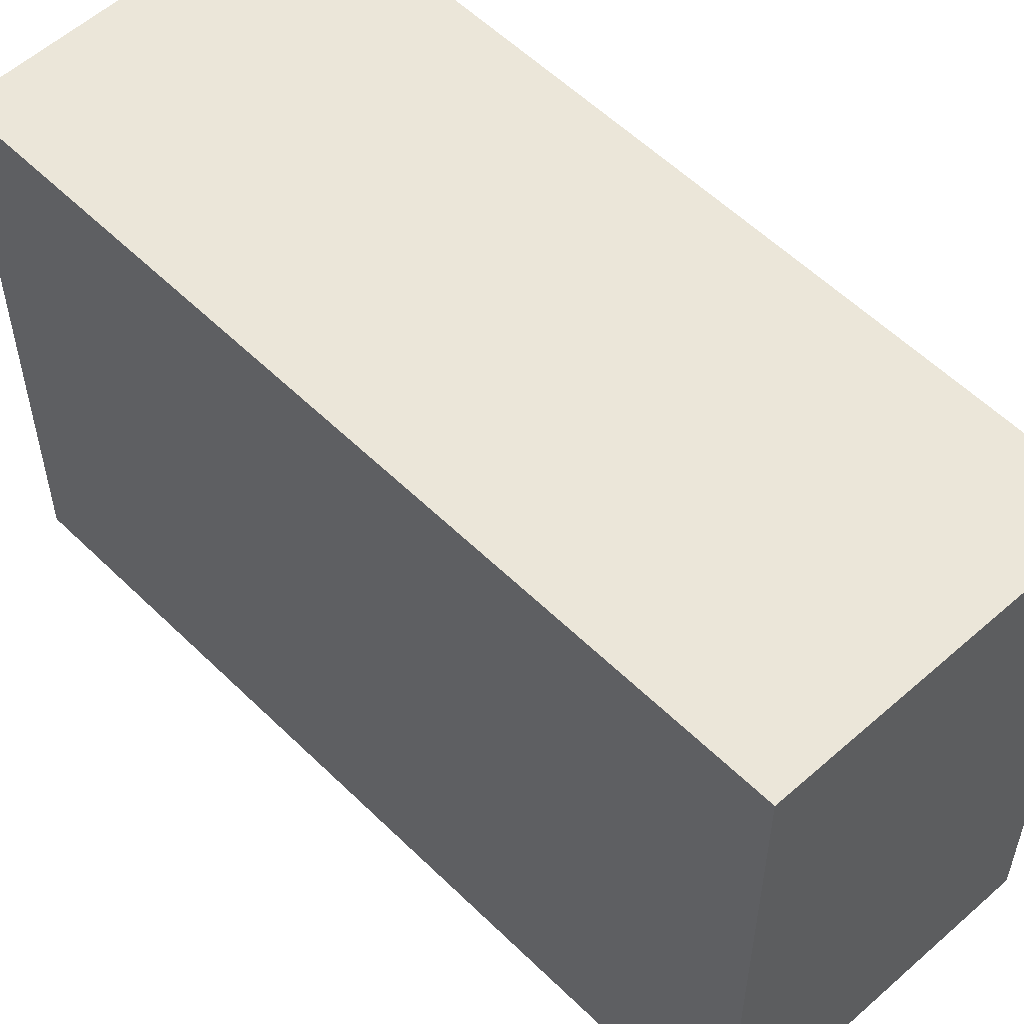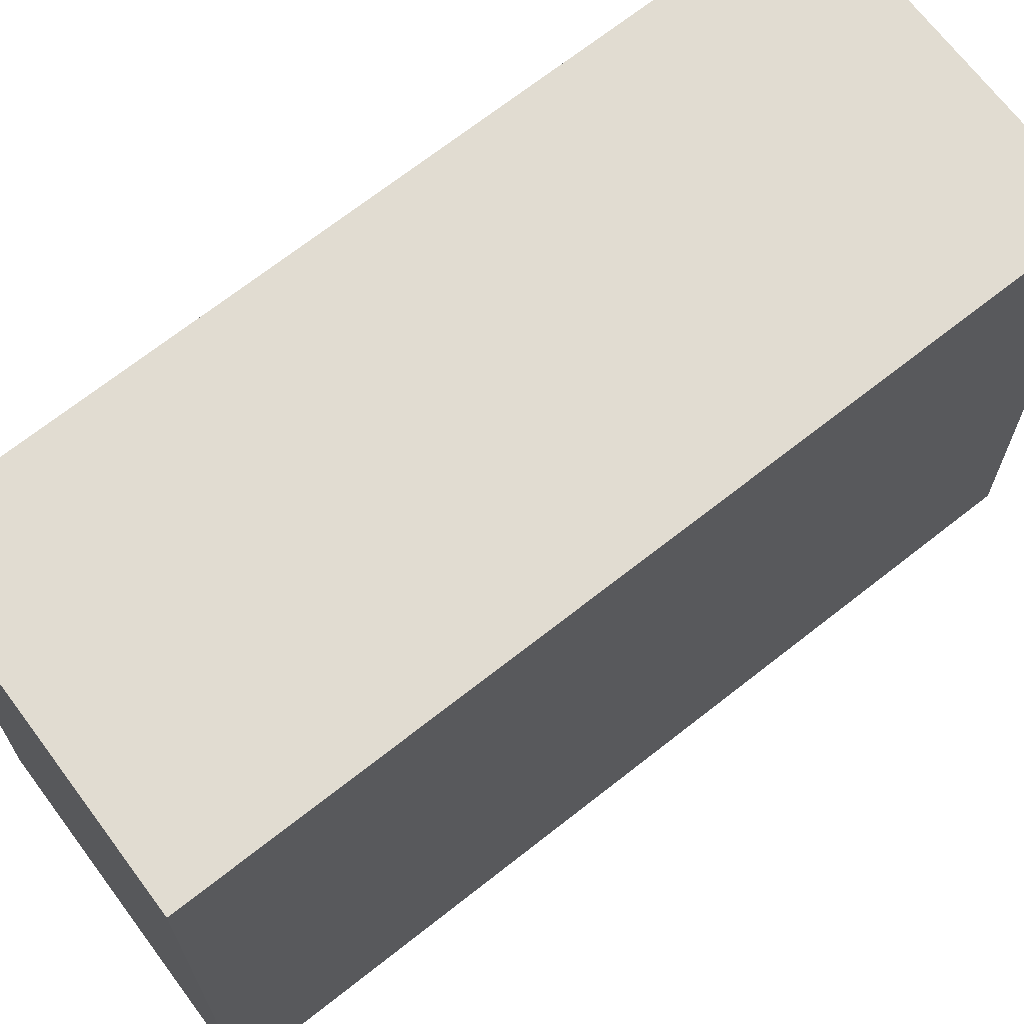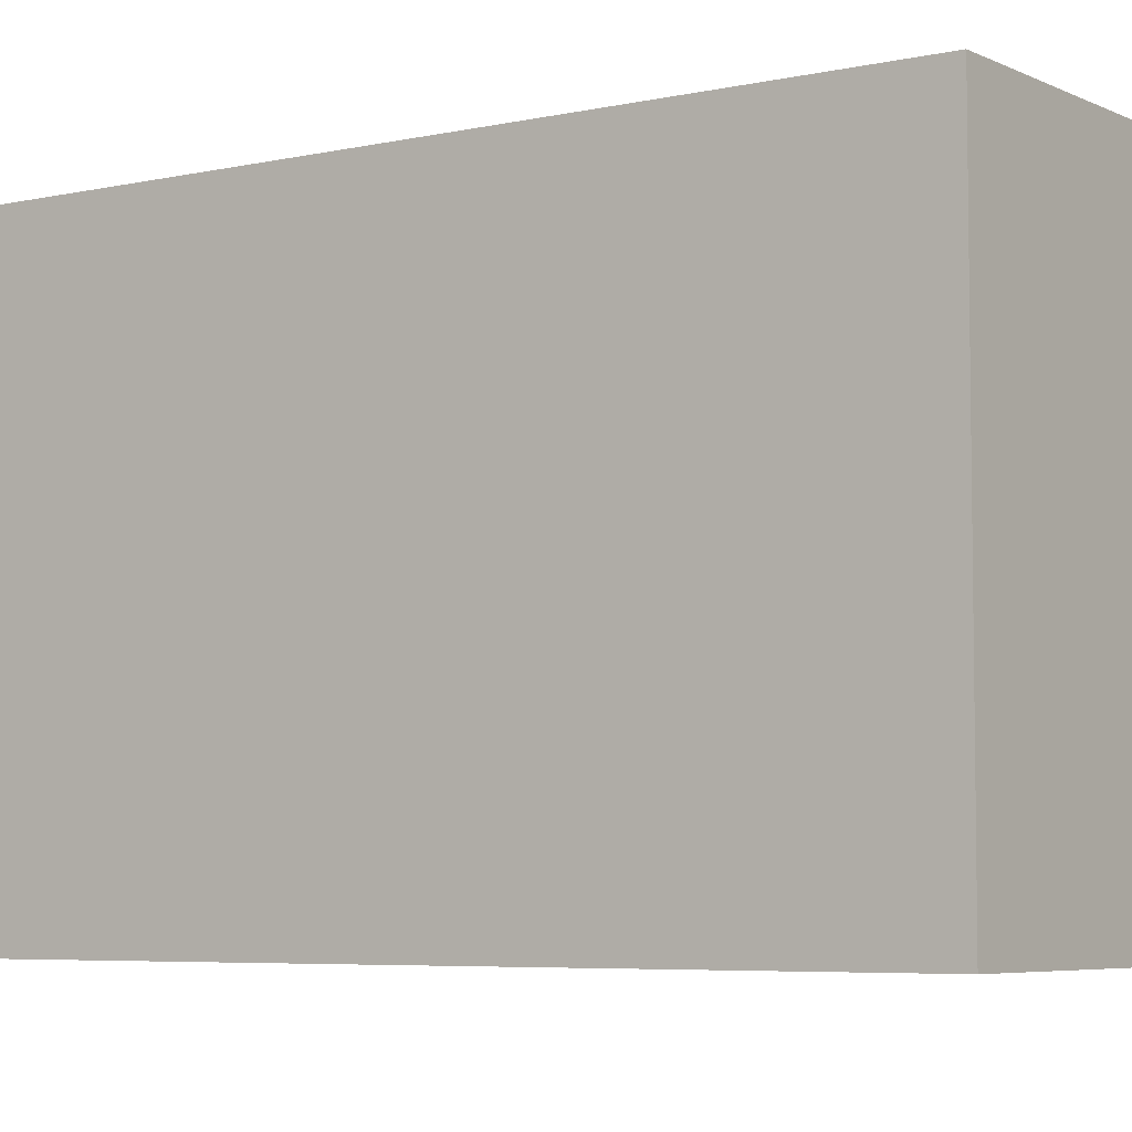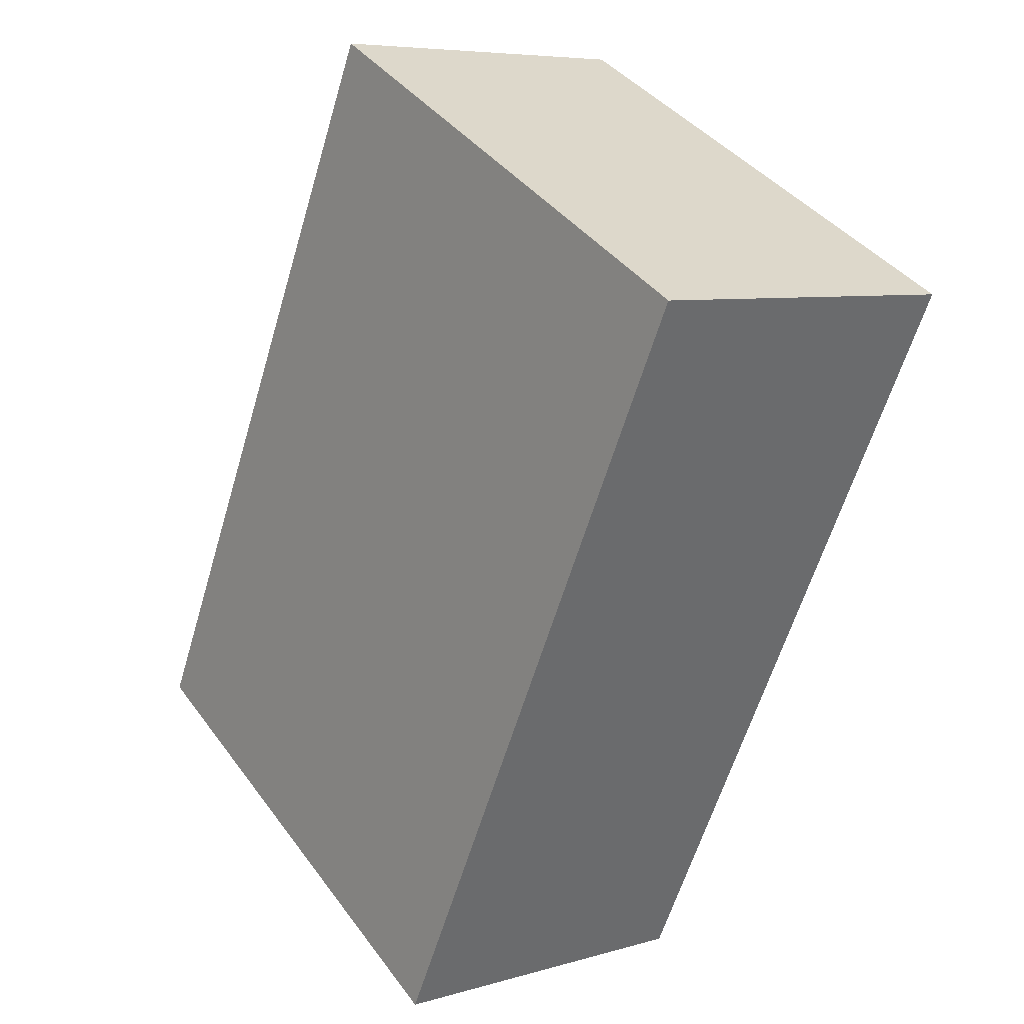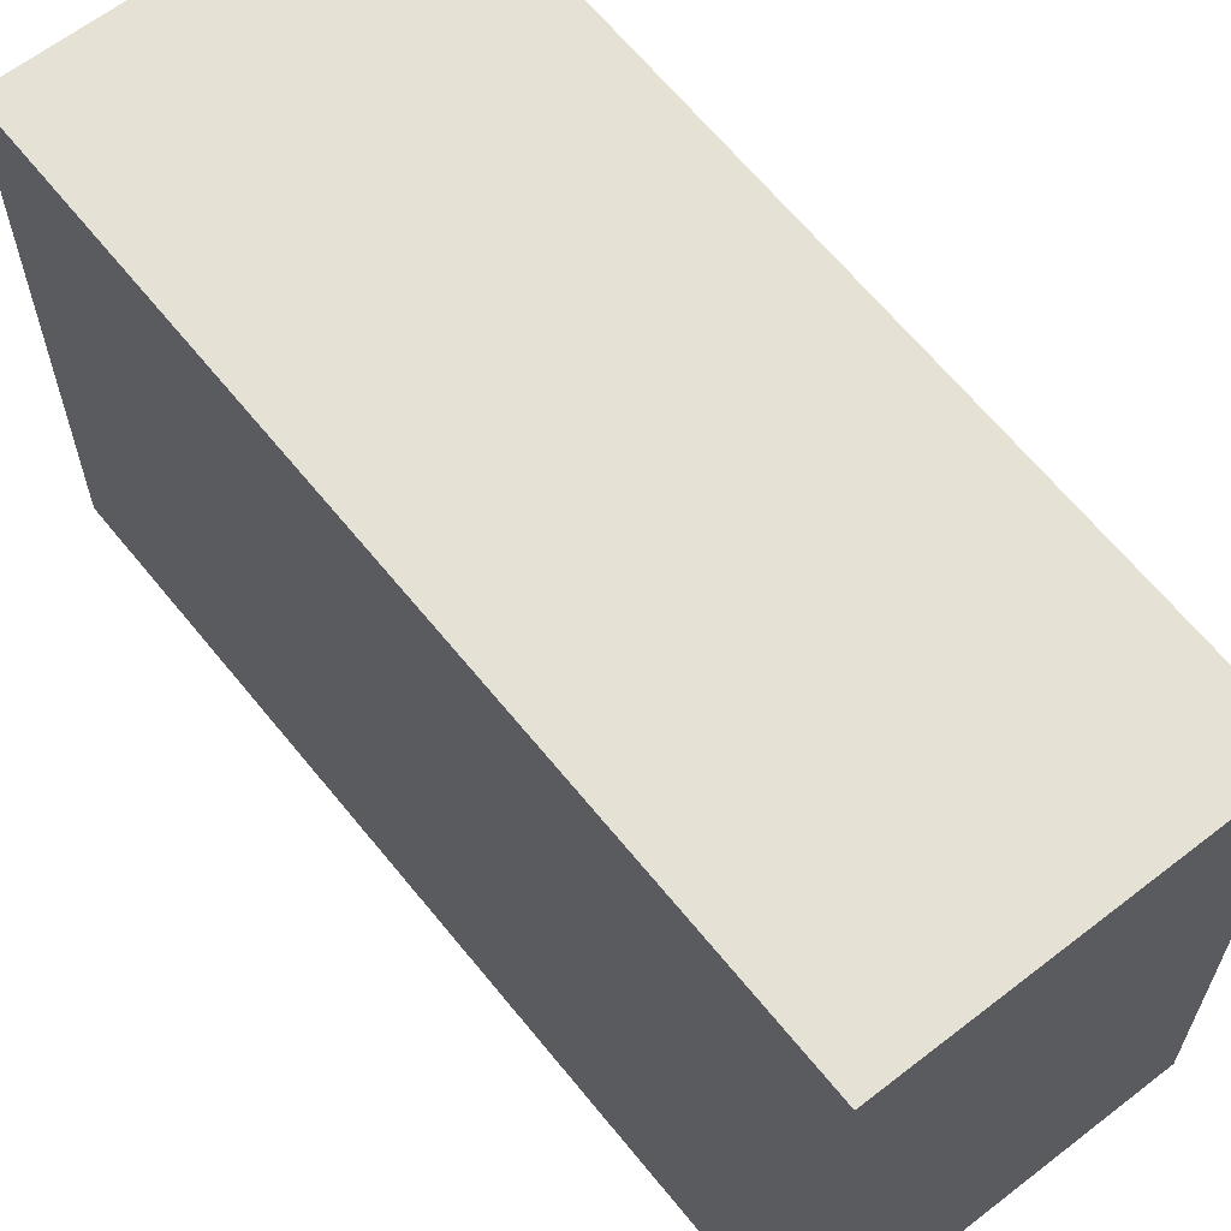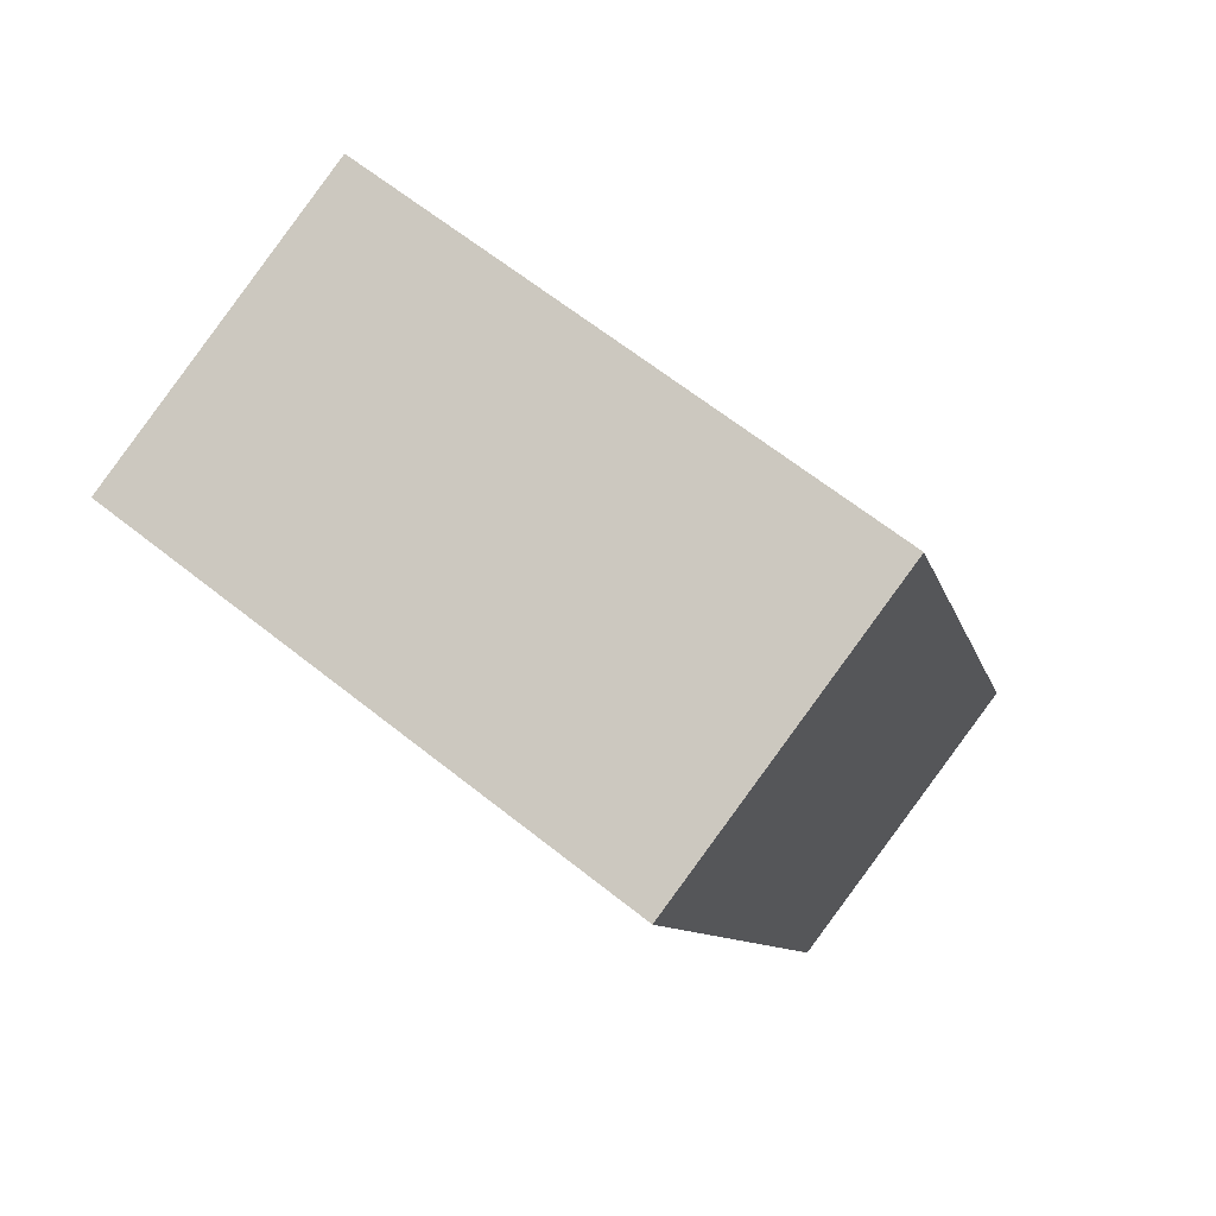
<metadata>
{"format":"obj","ext":"obj","renderer":"f3d","projection":"perspective","resolution":1024,"background":"white","views":[{"elev":56.4,"azim":155.4,"up":"+Y"},{"elev":69.1,"azim":-108.5,"up":"+Y"},{"elev":-5.7,"azim":144.0,"up":"+Y"},{"elev":39.7,"azim":-32.6,"up":"+Z"},{"elev":64.9,"azim":-19.2,"up":"+Y"},{"elev":65.1,"azim":128.6,"up":"+Z"}]}
</metadata>
<code>
v  1.512 2.662 -0.494
v  1.333 2.662 3.705
v  2.842 2.662 3.189
v  0 2.662 1.63e-16
v  2.842 -1.953e-16 3.189
v  1.512 3.025e-17 -0.494
v  0 0 0
v  1.333 -2.269e-16 3.705
g defaultobject
f 1 2 3
f 2 1 4
f 5 1 3
f 1 5 6
f 6 4 1
f 4 6 7
f 7 2 4
f 2 7 8
f 8 3 2
f 3 8 5
f 8 6 5
f 6 8 7

</code>
